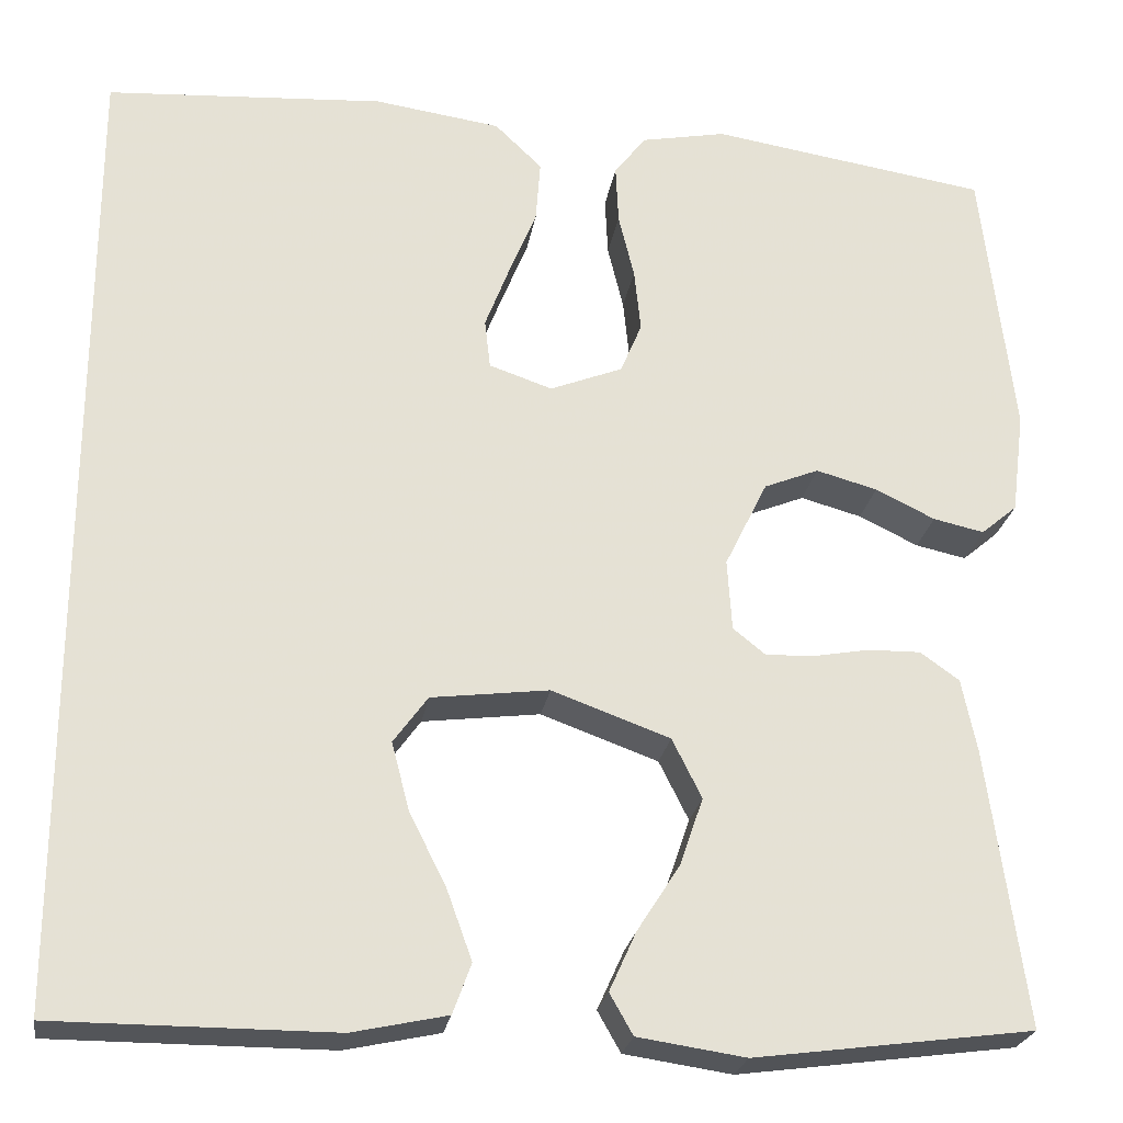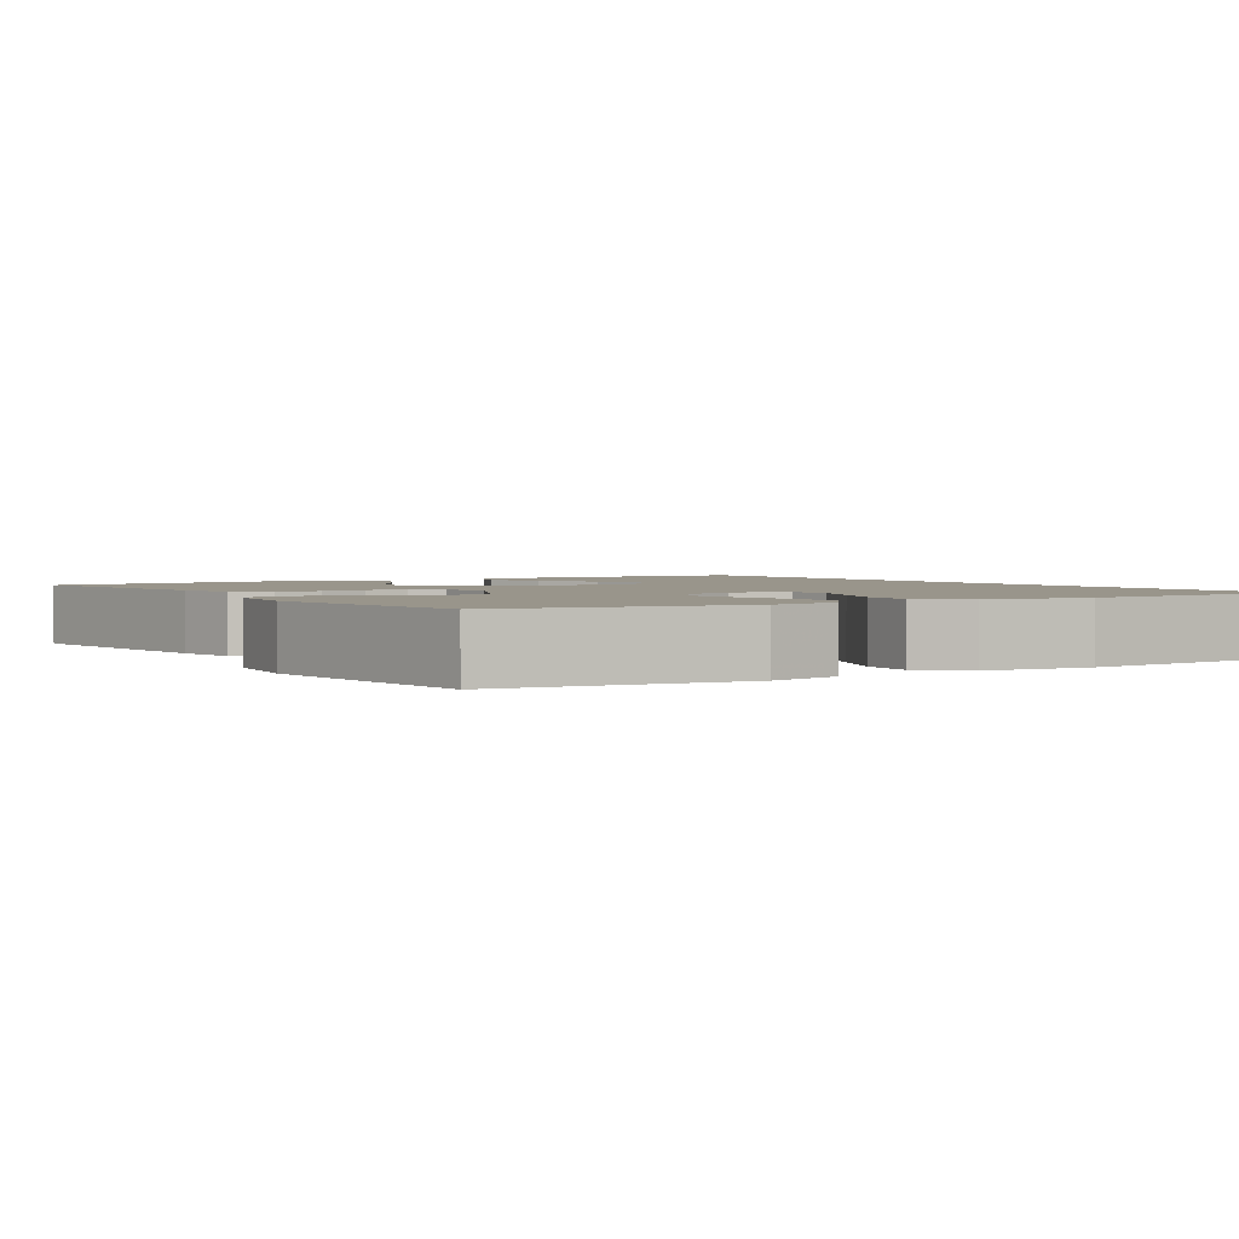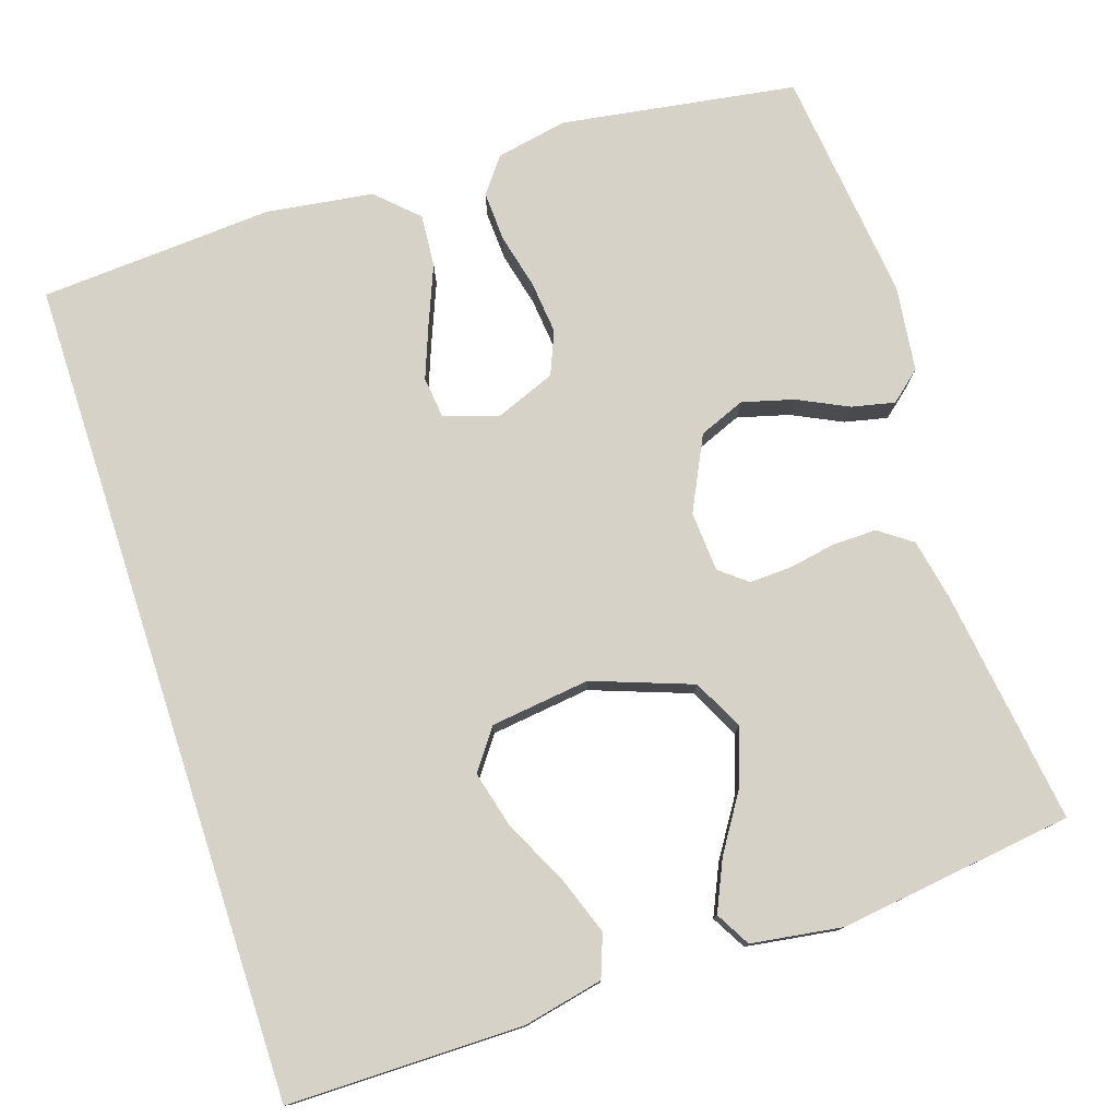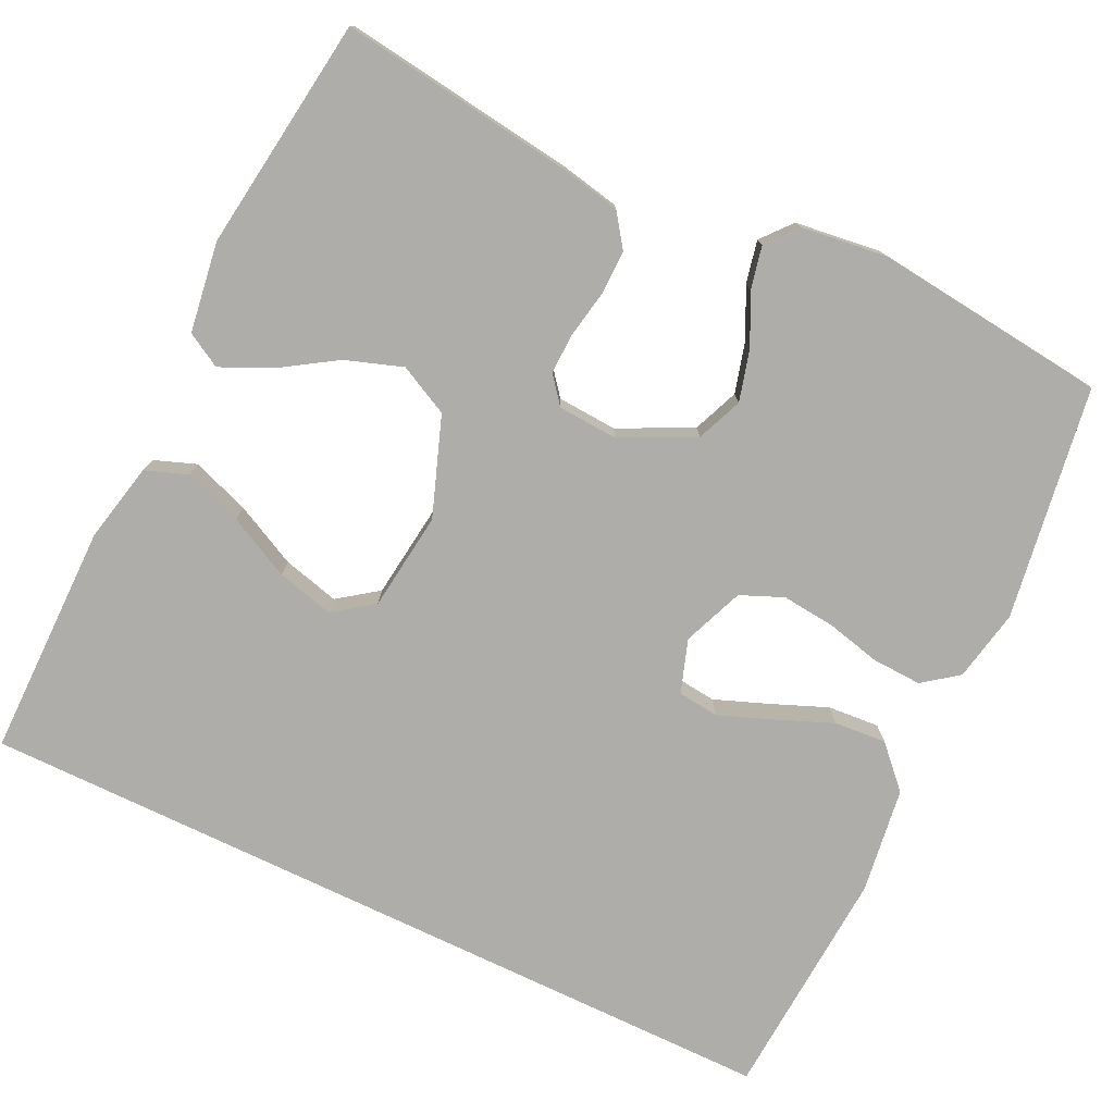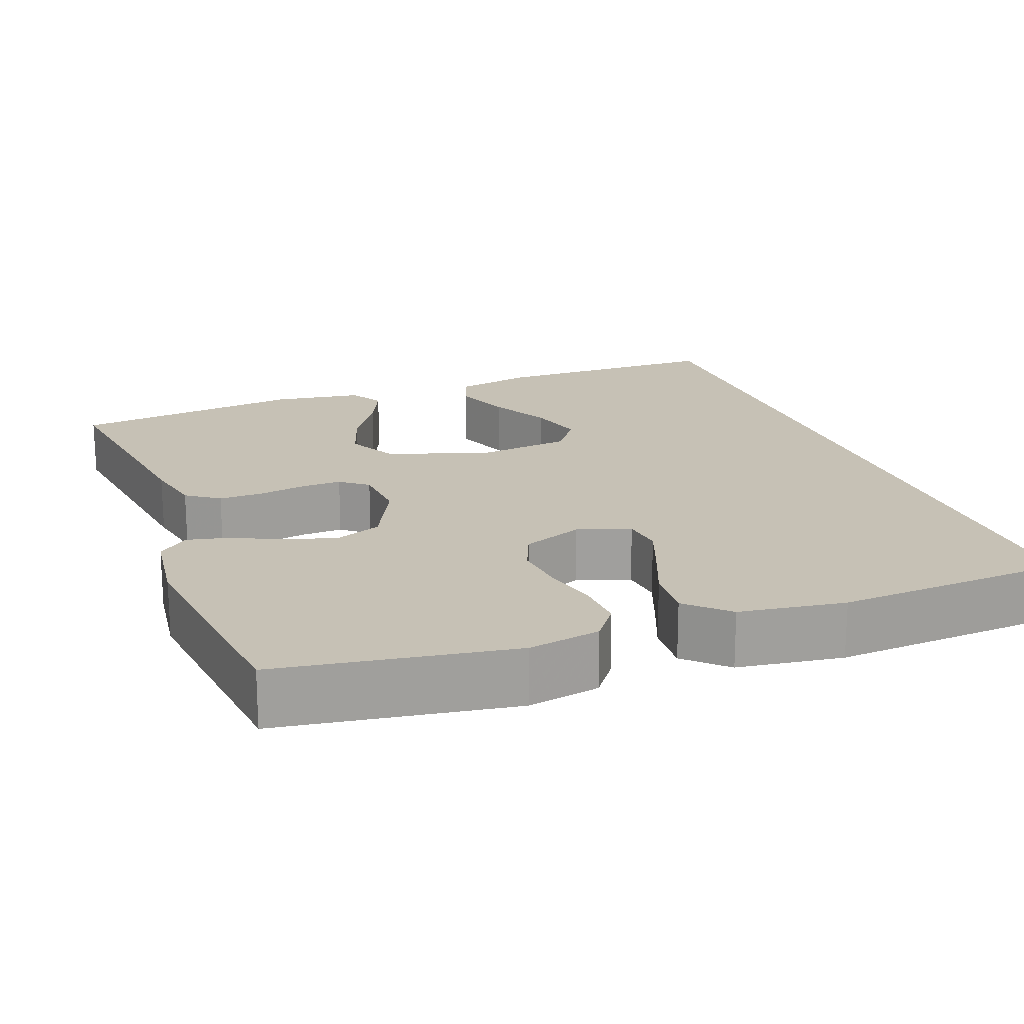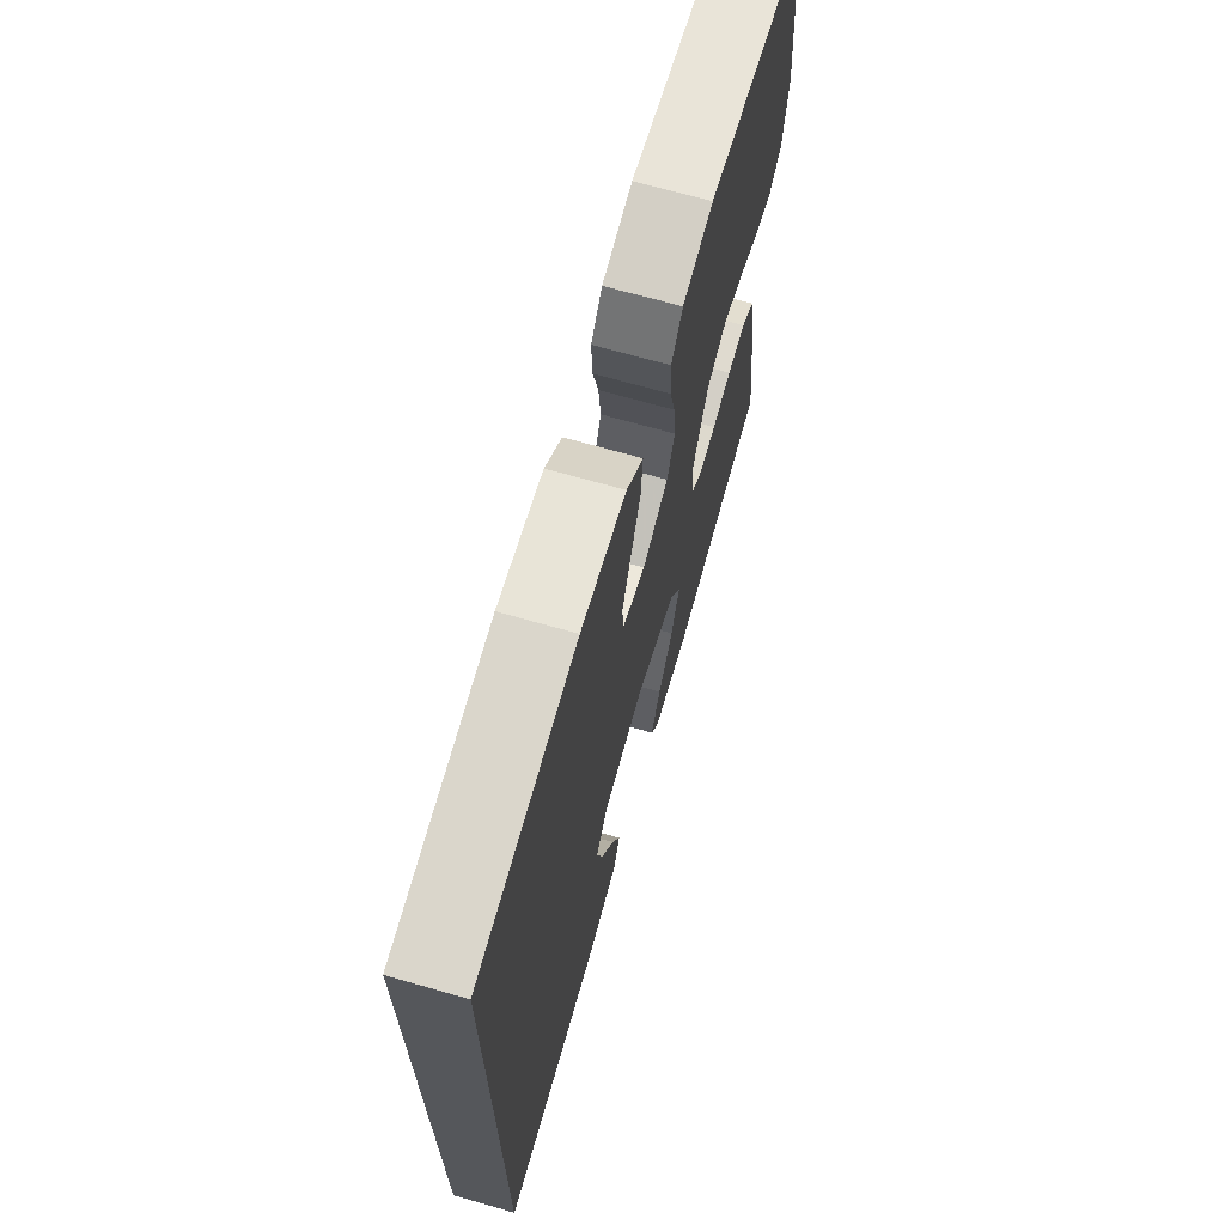
<metadata>
{"format":"obj","ext":"obj","renderer":"f3d","projection":"perspective","resolution":1024,"background":"white","views":[{"elev":-24.4,"azim":170.9,"up":"+Z"},{"elev":2.2,"azim":-32.7,"up":"+Y"},{"elev":77.5,"azim":161.9,"up":"+Y"},{"elev":-77.1,"azim":-115.6,"up":"+Y"},{"elev":18.8,"azim":-20.6,"up":"+Y"},{"elev":69.8,"azim":105.9,"up":"+Z"}]}
</metadata>
<code>
v 0.5 0.07 0.528
v 0.5 0.07 -0.531
v 0.2 0.07 -0.531
v 0.098 0.07 -0.509
v 0.078 0.07 -0.455
v 0.105 0.07 -0.38
v 0.145 0.07 -0.3
v 0.164 0.07 -0.227
v 0.127 0.07 -0.176
v 0 0.07 -0.16
v -0.127 0.07 -0.206
v -0.159 0.07 -0.27
v -0.134 0.07 -0.343
v -0.088 0.07 -0.415
v -0.059 0.07 -0.479
v -0.084 0.07 -0.523
v -0.2 0.07 -0.54
v -0.5 0.07 -0.5
v -0.459 0.07 -0.2
v -0.443 0.07 -0.121
v -0.401 0.07 -0.091
v -0.344 0.07 -0.092
v -0.284 0.07 -0.103
v -0.231 0.07 -0.105
v -0.196 0.07 -0.077
v -0.191 0.07 0
v -0.237 0.07 0.094
v -0.296 0.07 0.118
v -0.362 0.07 0.1
v -0.426 0.07 0.069
v -0.481 0.07 0.057
v -0.52 0.07 0.09
v -0.534 0.07 0.2
v -0.5 0.07 0.5
v -0.2 0.07 0.546
v -0.108 0.07 0.528
v -0.074 0.07 0.483
v -0.077 0.07 0.419
v -0.094 0.07 0.349
v -0.101 0.07 0.281
v -0.078 0.07 0.226
v 0 0.07 0.195
v 0.068 0.07 0.218
v 0.074 0.07 0.271
v 0.048 0.07 0.339
v 0.018 0.07 0.413
v 0.013 0.07 0.48
v 0.064 0.07 0.529
v 0.2 0.07 0.548
v 0.5 0 0.528
v 0.5 0 -0.531
v 0.2 0 -0.531
v 0.098 0 -0.509
v 0.078 0 -0.455
v 0.105 0 -0.38
v 0.145 0 -0.3
v 0.164 0 -0.227
v 0.127 0 -0.176
v 0 0 -0.16
v -0.127 0 -0.206
v -0.159 0 -0.27
v -0.134 0 -0.343
v -0.088 0 -0.415
v -0.059 0 -0.479
v -0.084 0 -0.523
v -0.2 0 -0.54
v -0.5 0 -0.5
v -0.459 0 -0.2
v -0.443 0 -0.121
v -0.401 0 -0.091
v -0.344 0 -0.092
v -0.284 0 -0.103
v -0.231 0 -0.105
v -0.196 0 -0.077
v -0.191 0 0
v -0.237 0 0.094
v -0.296 0 0.118
v -0.362 0 0.1
v -0.426 0 0.069
v -0.481 0 0.057
v -0.52 0 0.09
v -0.534 0 0.2
v -0.5 0 0.5
v -0.2 0 0.546
v -0.108 0 0.528
v -0.074 0 0.483
v -0.077 0 0.419
v -0.094 0 0.349
v -0.101 0 0.281
v -0.078 0 0.226
v 0 0 0.195
v 0.068 0 0.218
v 0.074 0 0.271
v 0.048 0 0.339
v 0.018 0 0.413
v 0.013 0 0.48
v 0.064 0 0.529
v 0.2 0 0.548
f 45 46 47 48
f 44 45 48 49
f 43 44 49 1
f 36 37 38 39
f 36 39 40
f 35 36 40
f 34 35 40
f 33 34 40 41
f 29 30 31 32
f 28 29 32 33
f 20 21 22 23
f 20 23 24
f 19 20 24
f 18 19 24
f 17 18 24 25
f 13 14 15 16
f 12 13 16 17
f 4 5 6 7
f 4 7 8
f 3 4 8
f 2 3 8
f 43 1 2 8
f 42 43 8 9
f 28 33 41 42
f 27 28 42
f 26 27 42 9
f 12 17 25 26
f 11 12 26
f 10 11 26
f 9 10 26
f 97 96 95 94
f 98 97 94 93
f 50 98 93 92
f 88 87 86 85
f 89 88 85
f 89 85 84
f 89 84 83
f 90 89 83 82
f 81 80 79 78
f 82 81 78 77
f 72 71 70 69
f 73 72 69
f 73 69 68
f 73 68 67
f 74 73 67 66
f 65 64 63 62
f 66 65 62 61
f 56 55 54 53
f 57 56 53
f 57 53 52
f 57 52 51
f 57 51 50 92
f 58 57 92 91
f 91 90 82 77
f 91 77 76
f 58 91 76 75
f 75 74 66 61
f 75 61 60
f 75 60 59
f 75 59 58
f 1 50 51 2
f 2 51 52 3
f 3 52 53 4
f 4 53 54 5
f 5 54 55 6
f 6 55 56 7
f 7 56 57 8
f 8 57 58 9
f 9 58 59 10
f 10 59 60 11
f 11 60 61 12
f 12 61 62 13
f 13 62 63 14
f 14 63 64 15
f 15 64 65 16
f 16 65 66 17
f 17 66 67 18
f 18 67 68 19
f 19 68 69 20
f 20 69 70 21
f 21 70 71 22
f 22 71 72 23
f 23 72 73 24
f 24 73 74 25
f 25 74 75 26
f 26 75 76 27
f 27 76 77 28
f 28 77 78 29
f 29 78 79 30
f 30 79 80 31
f 31 80 81 32
f 32 81 82 33
f 33 82 83 34
f 34 83 84 35
f 35 84 85 36
f 36 85 86 37
f 37 86 87 38
f 38 87 88 39
f 39 88 89 40
f 40 89 90 41
f 41 90 91 42
f 42 91 92 43
f 43 92 93 44
f 44 93 94 45
f 45 94 95 46
f 46 95 96 47
f 47 96 97 48
f 48 97 98 49
f 49 98 50 1

</code>
